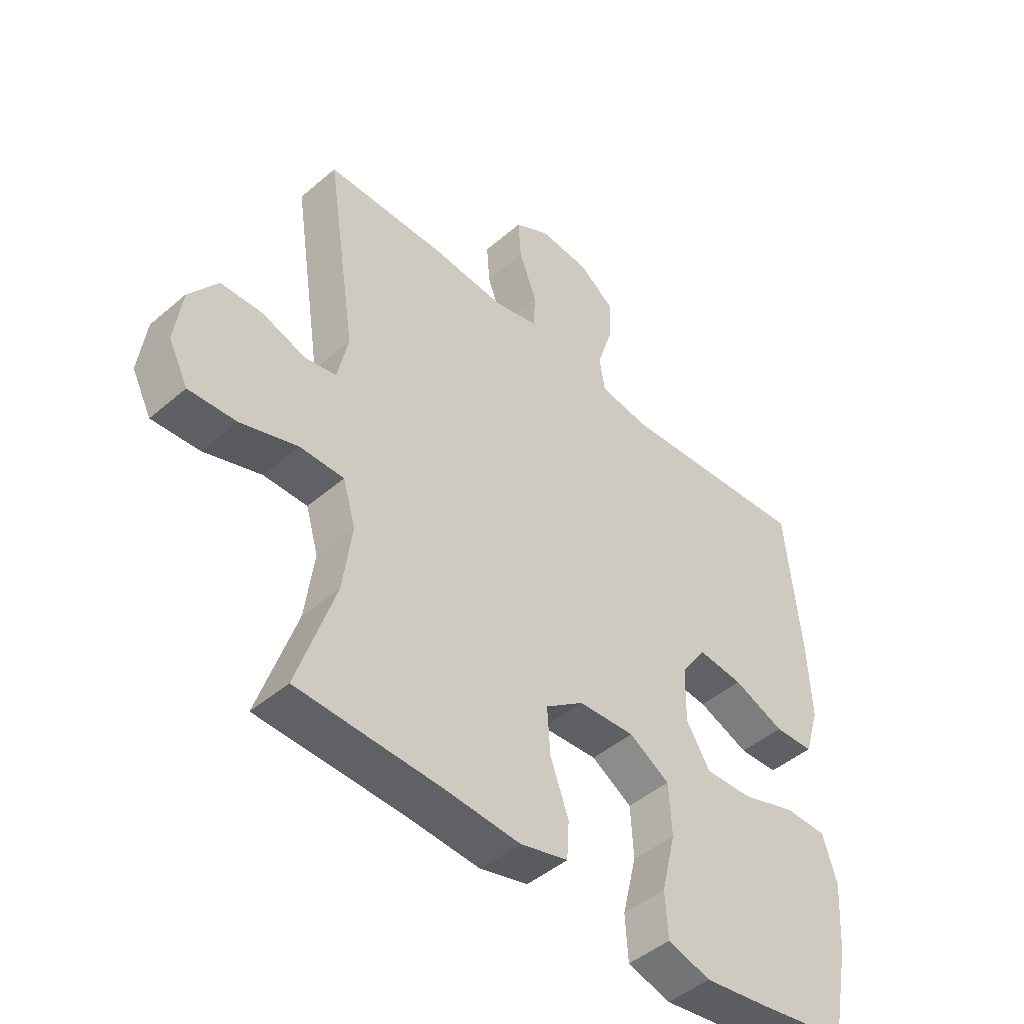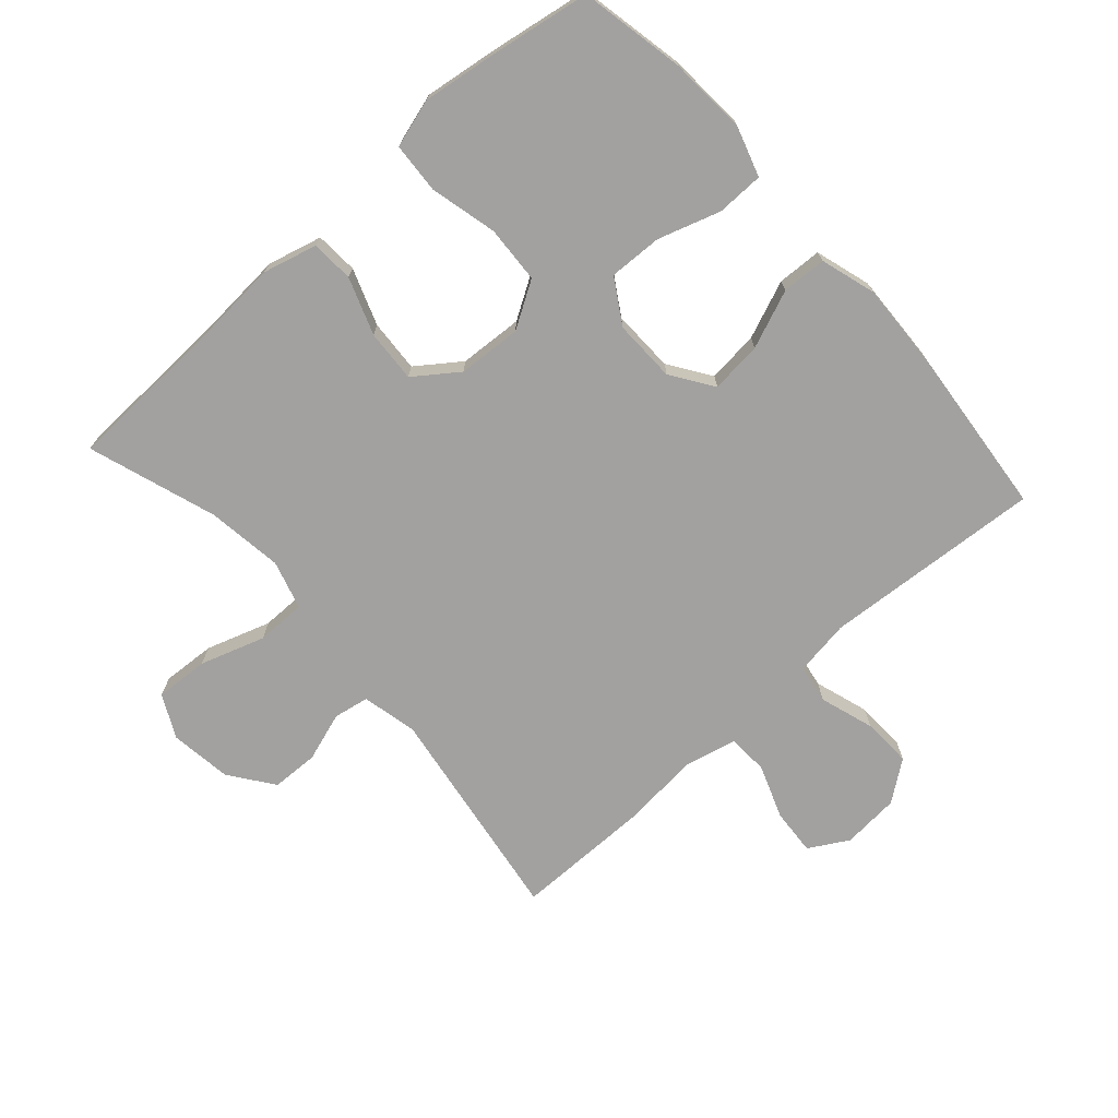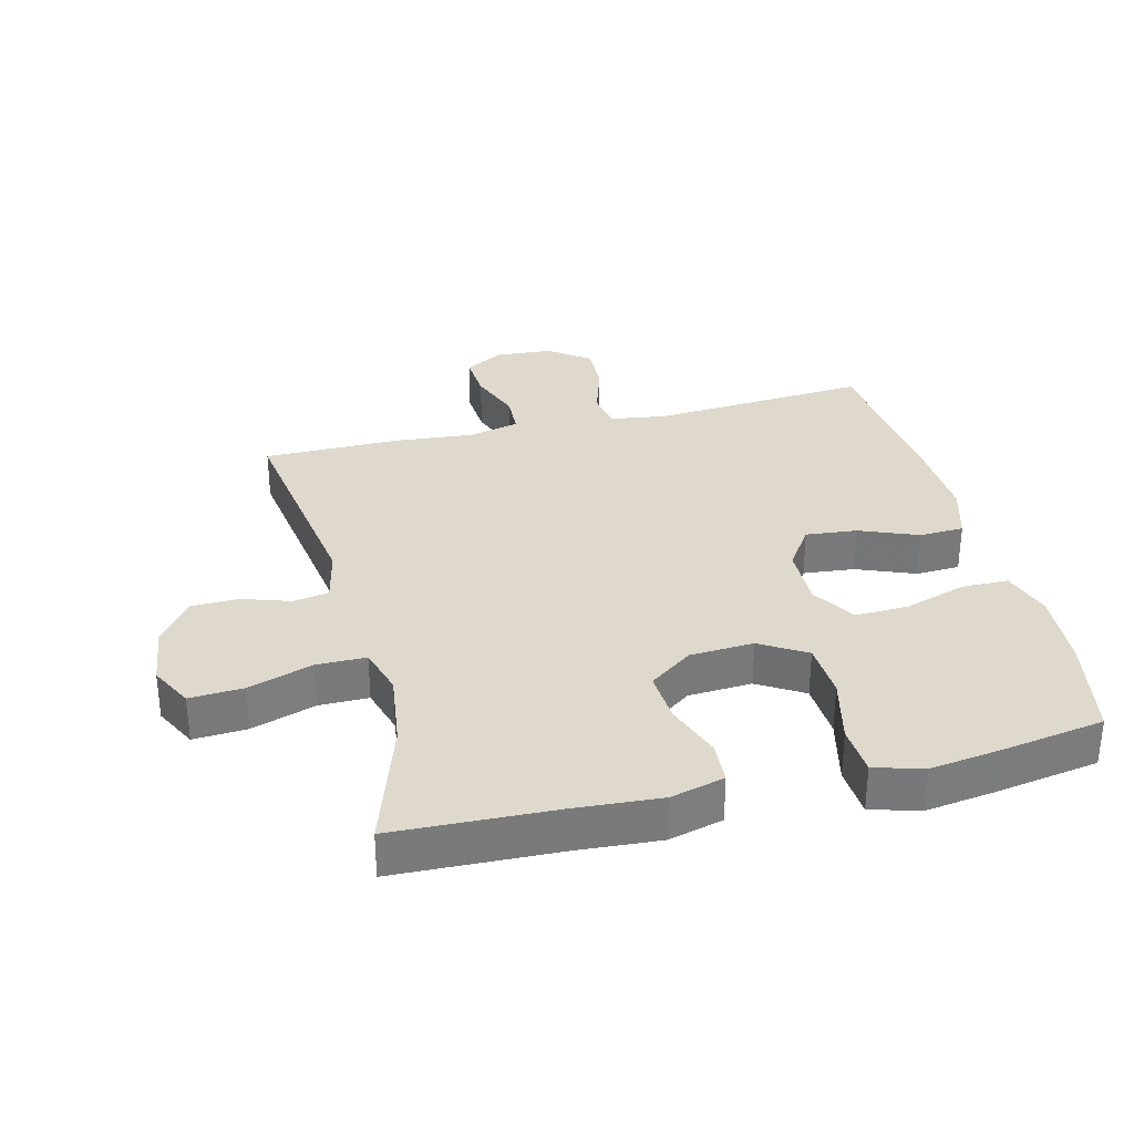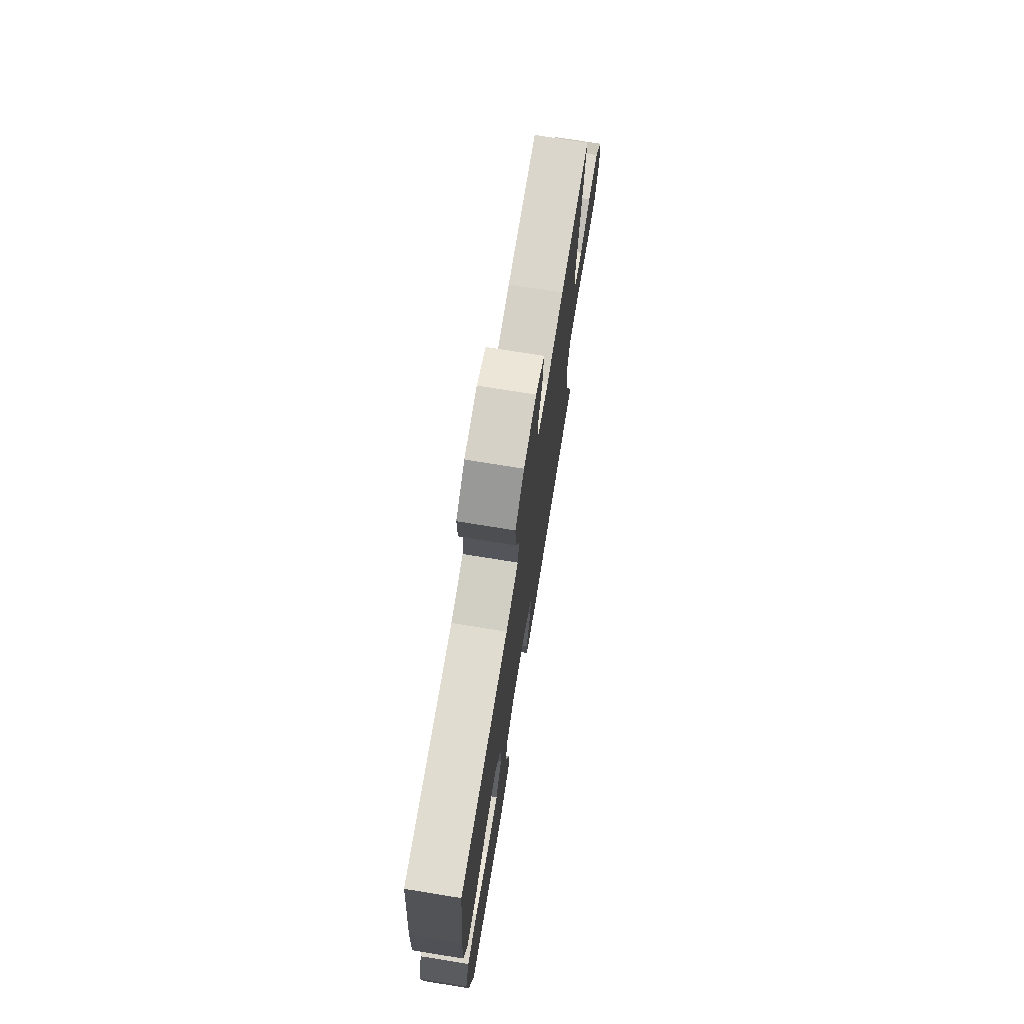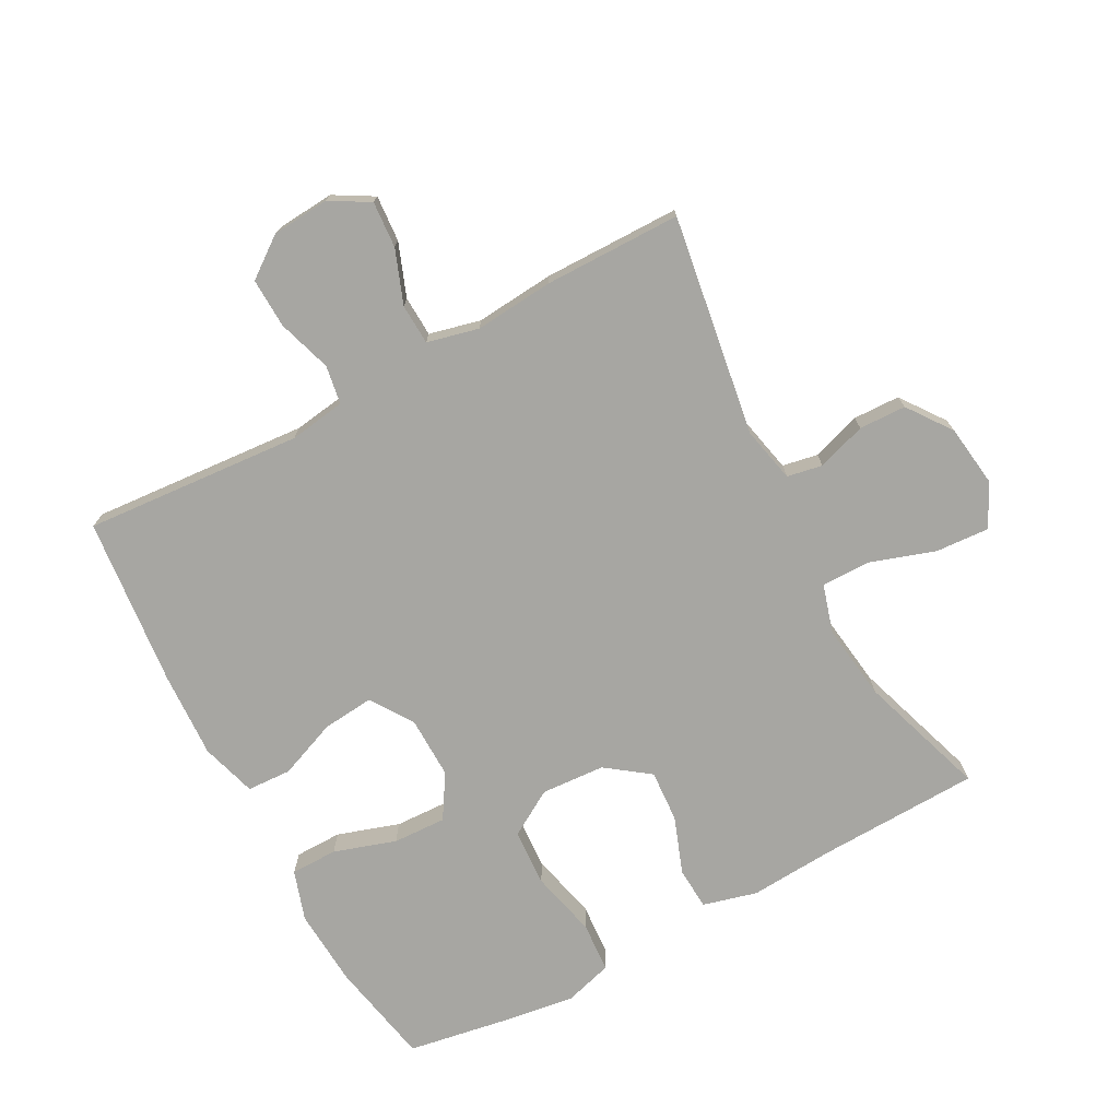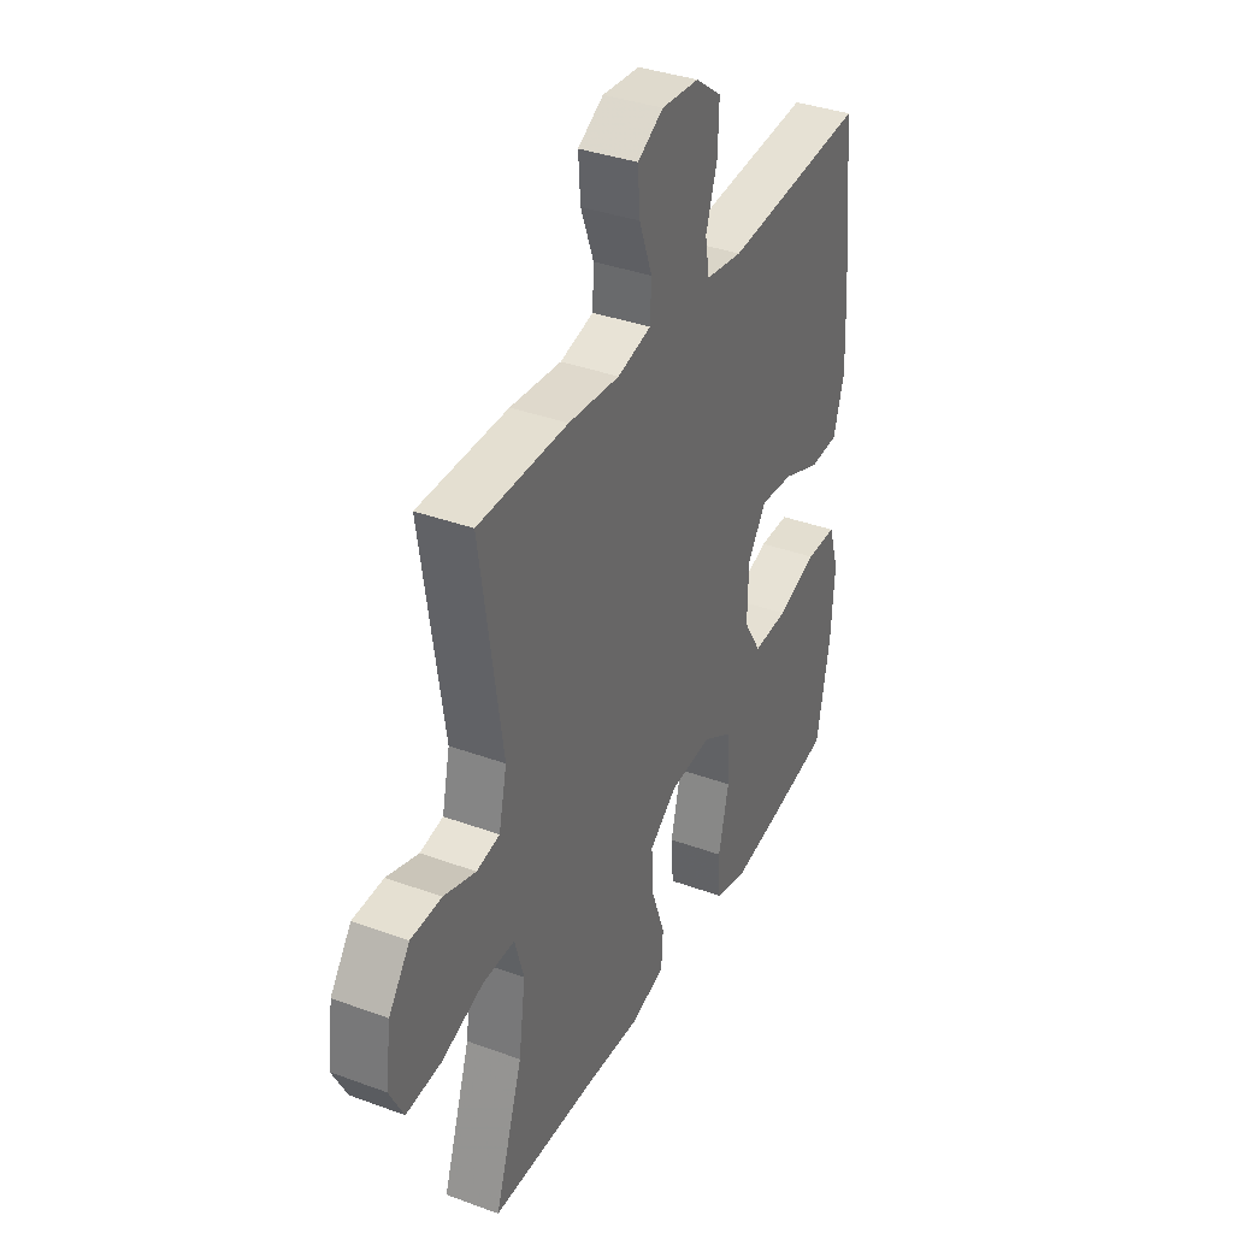
<metadata>
{"format":"obj","ext":"obj","renderer":"f3d","projection":"perspective","resolution":1024,"background":"white","views":[{"elev":-46.1,"azim":134.4,"up":"+Z"},{"elev":-72.2,"azim":-138.2,"up":"+Y"},{"elev":32.2,"azim":166.0,"up":"+Y"},{"elev":74.0,"azim":-80.8,"up":"+Z"},{"elev":-74.0,"azim":28.1,"up":"+Y"},{"elev":36.5,"azim":115.5,"up":"+Z"}]}
</metadata>
<code>
v 0.5 0.07 -0.5
v 0.248 0.07 -0.509
v 0.118 0.07 -0.518
v 0.034 0.07 -0.496
v 0.03 0.07 -0.43
v 0.062 0.07 -0.342
v 0.067 0.07 -0.261
v 0 0.07 -0.212
v -0.099 0.07 -0.206
v -0.17 0.07 -0.249
v -0.175 0.07 -0.338
v -0.15 0.07 -0.442
v -0.155 0.07 -0.52
v -0.23 0.07 -0.542
v -0.344 0.07 -0.526
v -0.5 0.07 -0.5
v -0.532 0.07 -0.338
v -0.54 0.07 -0.217
v -0.515 0.07 -0.139
v -0.442 0.07 -0.138
v -0.346 0.07 -0.169
v -0.263 0.07 -0.172
v -0.221 0.07 -0.104
v -0.223 0.07 -0.007
v -0.267 0.07 0.058
v -0.347 0.07 0.05
v -0.437 0.07 0.014
v -0.506 0.07 0.017
v -0.532 0.07 0.103
v -0.526 0.07 0.236
v -0.5 0.07 0.5
v -0.161 0.07 0.475
v -0.074 0.07 0.488
v -0.064 0.07 0.548
v -0.091 0.07 0.632
v -0.094 0.07 0.709
v -0.032 0.07 0.755
v 0.057 0.07 0.762
v 0.118 0.07 0.727
v 0.113 0.07 0.655
v 0.082 0.07 0.572
v 0.085 0.07 0.509
v 0.165 0.07 0.49
v 0.287 0.07 0.501
v 0.5 0.07 0.5
v 0.448 0.07 0.158
v 0.467 0.07 0.072
v 0.522 0.07 0.062
v 0.598 0.07 0.087
v 0.671 0.07 0.085
v 0.721 0.07 0.017
v 0.734 0.07 -0.08
v 0.7 0.07 -0.146
v 0.617 0.07 -0.141
v 0.517 0.07 -0.108
v 0.44 0.07 -0.108
v 0.418 0.07 -0.183
v 0.434 0.07 -0.301
v 0.5 0 -0.5
v 0.248 0 -0.509
v 0.118 0 -0.518
v 0.034 0 -0.496
v 0.03 0 -0.43
v 0.062 0 -0.342
v 0.067 0 -0.261
v 0 0 -0.212
v -0.099 0 -0.206
v -0.17 0 -0.249
v -0.175 0 -0.338
v -0.15 0 -0.442
v -0.155 0 -0.52
v -0.23 0 -0.542
v -0.344 0 -0.526
v -0.5 0 -0.5
v -0.532 0 -0.338
v -0.54 0 -0.217
v -0.515 0 -0.139
v -0.442 0 -0.138
v -0.346 0 -0.169
v -0.263 0 -0.172
v -0.221 0 -0.104
v -0.223 0 -0.007
v -0.267 0 0.058
v -0.347 0 0.05
v -0.437 0 0.014
v -0.506 0 0.017
v -0.532 0 0.103
v -0.526 0 0.236
v -0.5 0 0.5
v -0.161 0 0.475
v -0.074 0 0.488
v -0.064 0 0.548
v -0.091 0 0.632
v -0.094 0 0.709
v -0.032 0 0.755
v 0.057 0 0.762
v 0.118 0 0.727
v 0.113 0 0.655
v 0.082 0 0.572
v 0.085 0 0.509
v 0.165 0 0.49
v 0.287 0 0.501
v 0.5 0 0.5
v 0.448 0 0.158
v 0.467 0 0.072
v 0.522 0 0.062
v 0.598 0 0.087
v 0.671 0 0.085
v 0.721 0 0.017
v 0.734 0 -0.08
v 0.7 0 -0.146
v 0.617 0 -0.141
v 0.517 0 -0.108
v 0.44 0 -0.108
v 0.418 0 -0.183
v 0.434 0 -0.301
f 53 54 55
f 52 53 55
f 51 52 55
f 50 51 55
f 49 50 55
f 48 49 55
f 47 48 55 56
f 46 47 56 57
f 43 44 45 46
f 42 43 46 57
f 39 40 41
f 38 39 41
f 37 38 41
f 36 37 41
f 35 36 41
f 34 35 41
f 33 34 41 42
f 42 57 58
f 33 42 58
f 32 33 58
f 30 31 32
f 29 30 32
f 28 29 32
f 27 28 32
f 26 27 32
f 19 20 21
f 18 19 21
f 17 18 21
f 16 17 21
f 15 16 21
f 14 15 21
f 13 14 21
f 12 13 21
f 11 12 21
f 10 11 21 22
f 9 10 22 23
f 4 5 6
f 3 4 6
f 2 3 6
f 2 6 7
f 1 2 7
f 58 1 7 8
f 25 26 32
f 32 58 8
f 25 32 8
f 24 25 8
f 8 9 23 24
f 113 112 111
f 113 111 110
f 113 110 109
f 113 109 108
f 113 108 107
f 113 107 106
f 114 113 106 105
f 115 114 105 104
f 104 103 102 101
f 115 104 101 100
f 99 98 97
f 99 97 96
f 99 96 95
f 99 95 94
f 99 94 93
f 99 93 92
f 100 99 92 91
f 116 115 100
f 116 100 91
f 116 91 90
f 90 89 88
f 90 88 87
f 90 87 86
f 90 86 85
f 90 85 84
f 79 78 77
f 79 77 76
f 79 76 75
f 79 75 74
f 79 74 73
f 79 73 72
f 79 72 71
f 79 71 70
f 79 70 69
f 80 79 69 68
f 81 80 68 67
f 64 63 62
f 64 62 61
f 64 61 60
f 65 64 60
f 65 60 59
f 66 65 59 116
f 90 84 83
f 66 116 90
f 66 90 83
f 66 83 82
f 82 81 67 66
f 1 59 60 2
f 2 60 61 3
f 3 61 62 4
f 4 62 63 5
f 5 63 64 6
f 6 64 65 7
f 7 65 66 8
f 8 66 67 9
f 9 67 68 10
f 10 68 69 11
f 11 69 70 12
f 12 70 71 13
f 13 71 72 14
f 14 72 73 15
f 15 73 74 16
f 16 74 75 17
f 17 75 76 18
f 18 76 77 19
f 19 77 78 20
f 20 78 79 21
f 21 79 80 22
f 22 80 81 23
f 23 81 82 24
f 24 82 83 25
f 25 83 84 26
f 26 84 85 27
f 27 85 86 28
f 28 86 87 29
f 29 87 88 30
f 30 88 89 31
f 31 89 90 32
f 32 90 91 33
f 33 91 92 34
f 34 92 93 35
f 35 93 94 36
f 36 94 95 37
f 37 95 96 38
f 38 96 97 39
f 39 97 98 40
f 40 98 99 41
f 41 99 100 42
f 42 100 101 43
f 43 101 102 44
f 44 102 103 45
f 45 103 104 46
f 46 104 105 47
f 47 105 106 48
f 48 106 107 49
f 49 107 108 50
f 50 108 109 51
f 51 109 110 52
f 52 110 111 53
f 53 111 112 54
f 54 112 113 55
f 55 113 114 56
f 56 114 115 57
f 57 115 116 58
f 58 116 59 1

</code>
